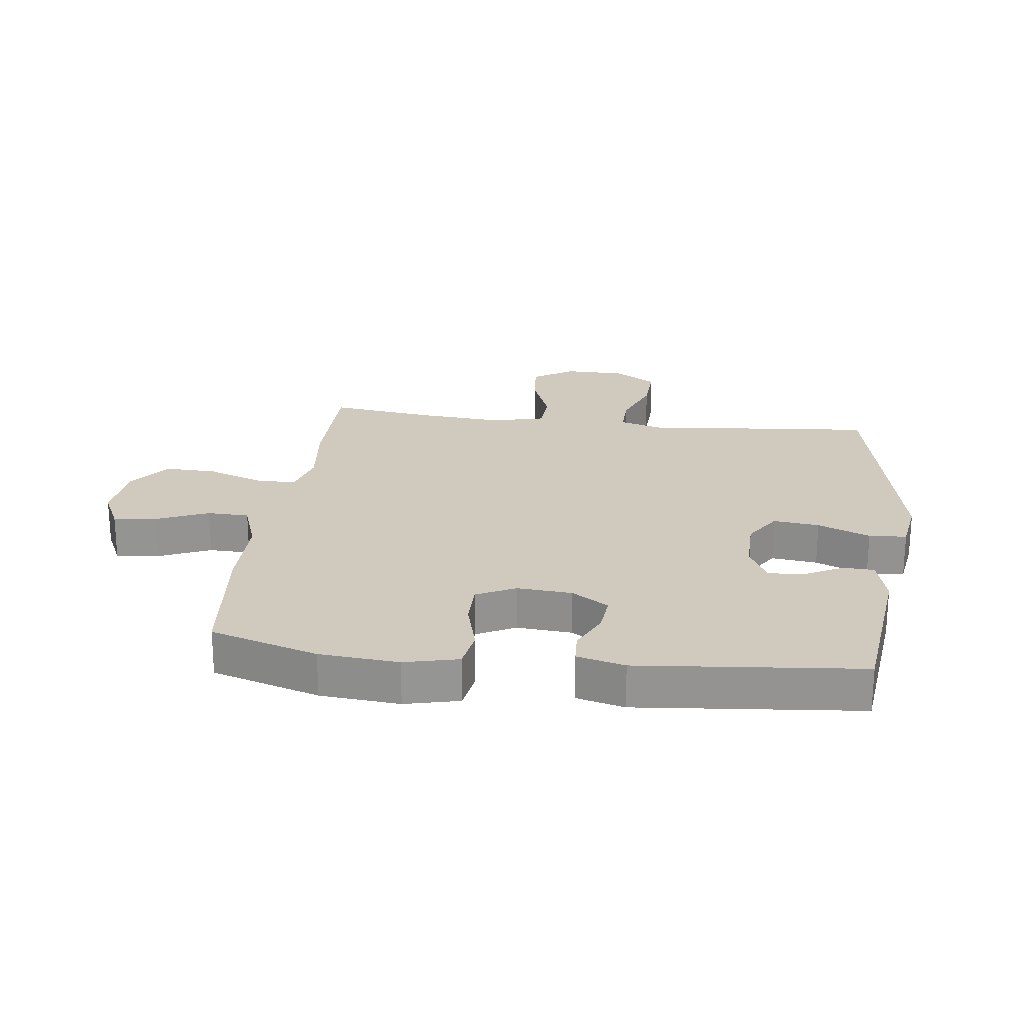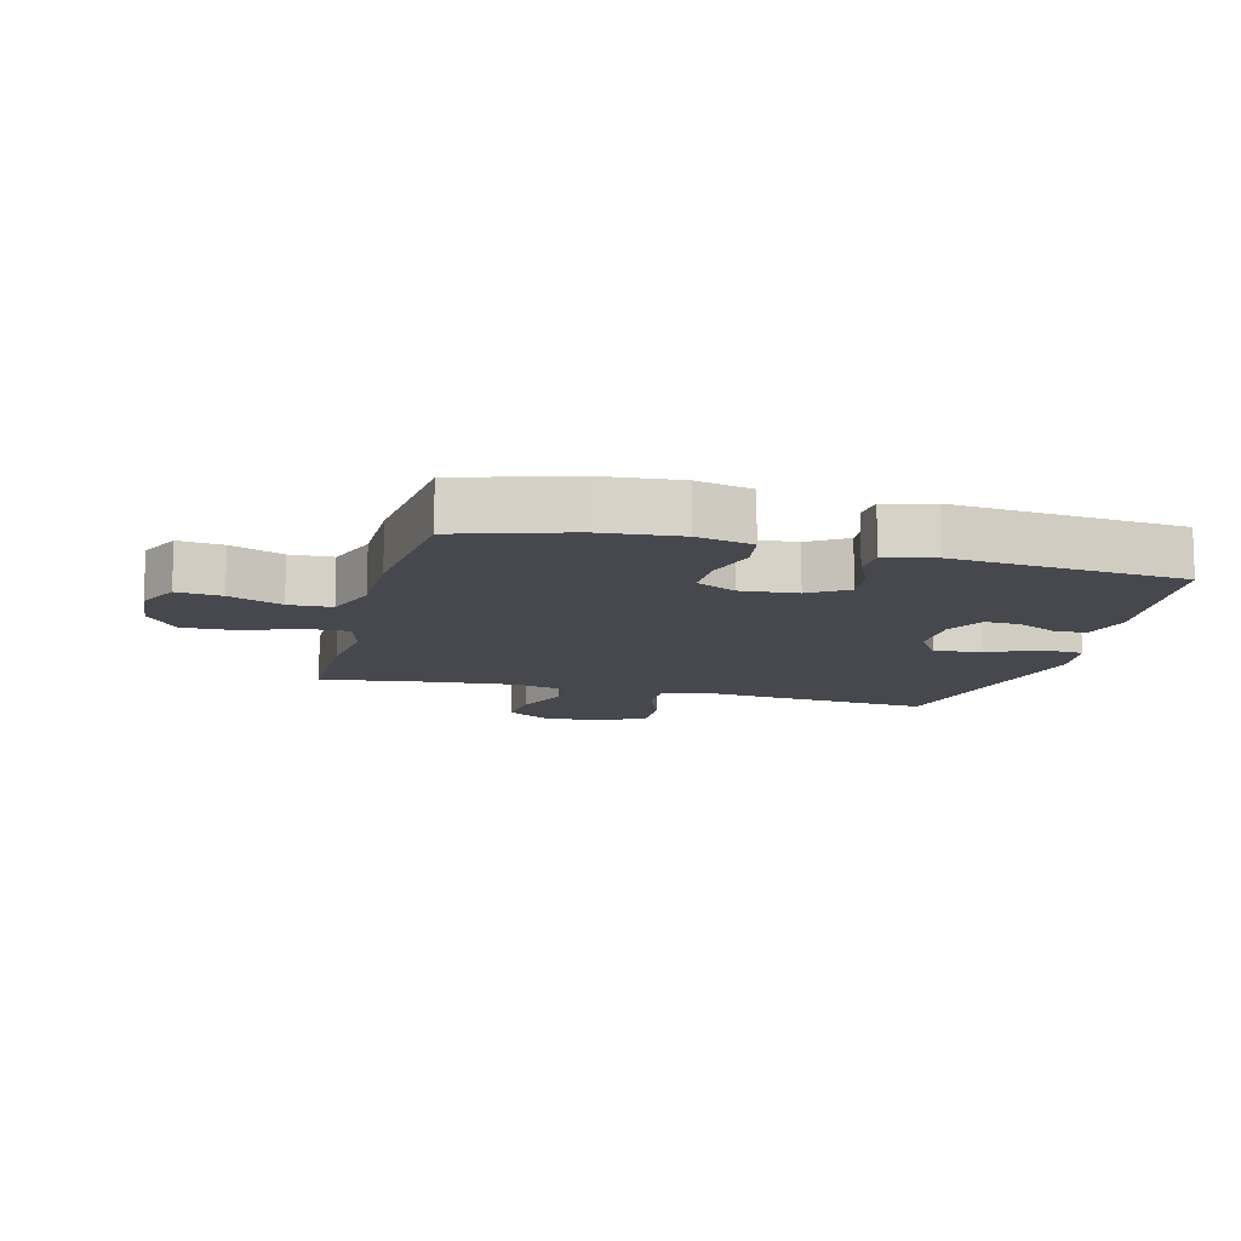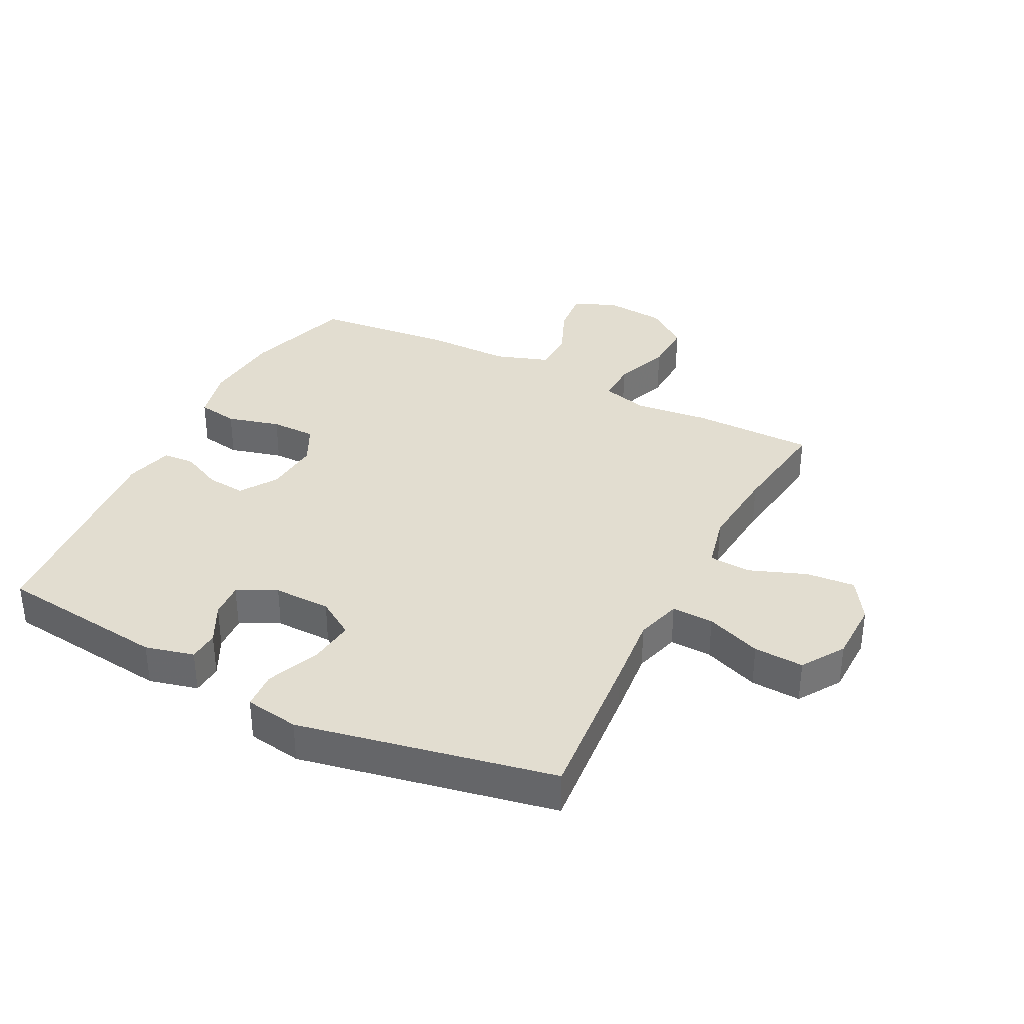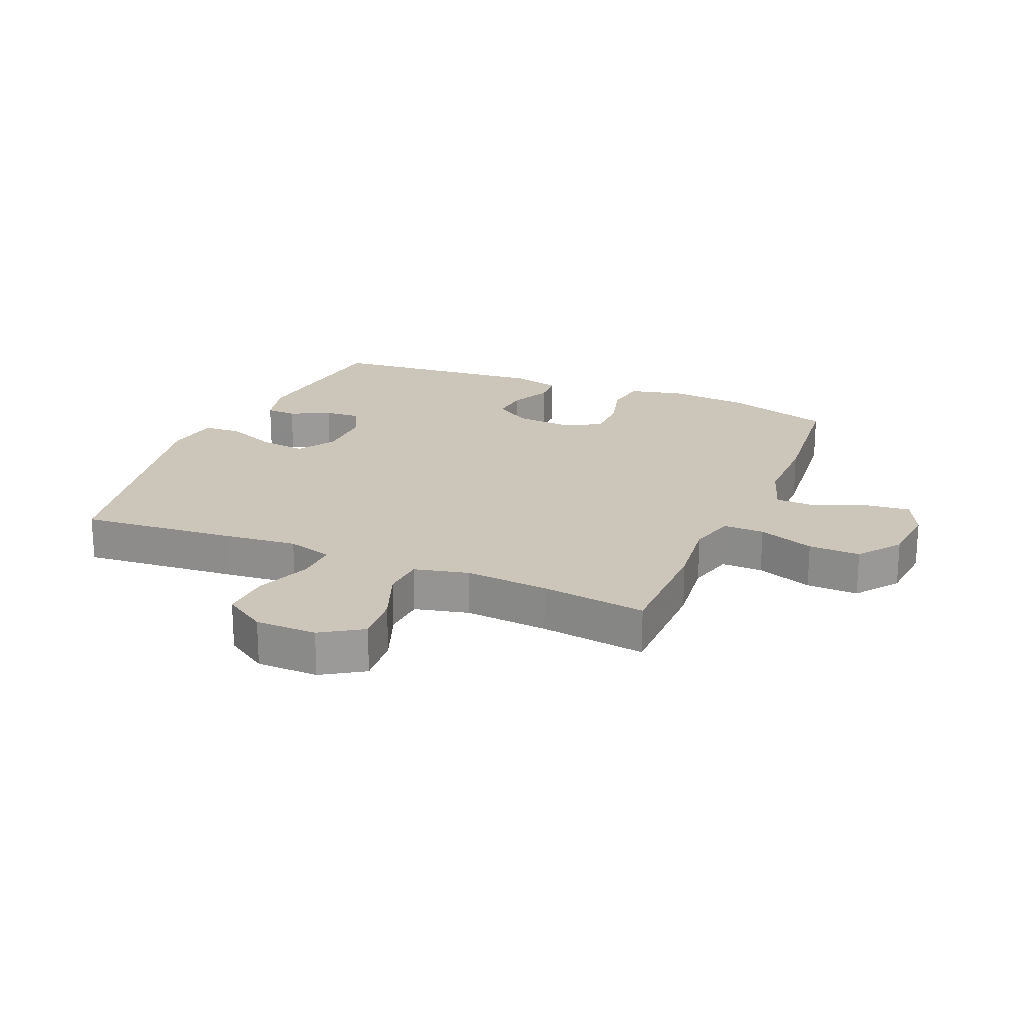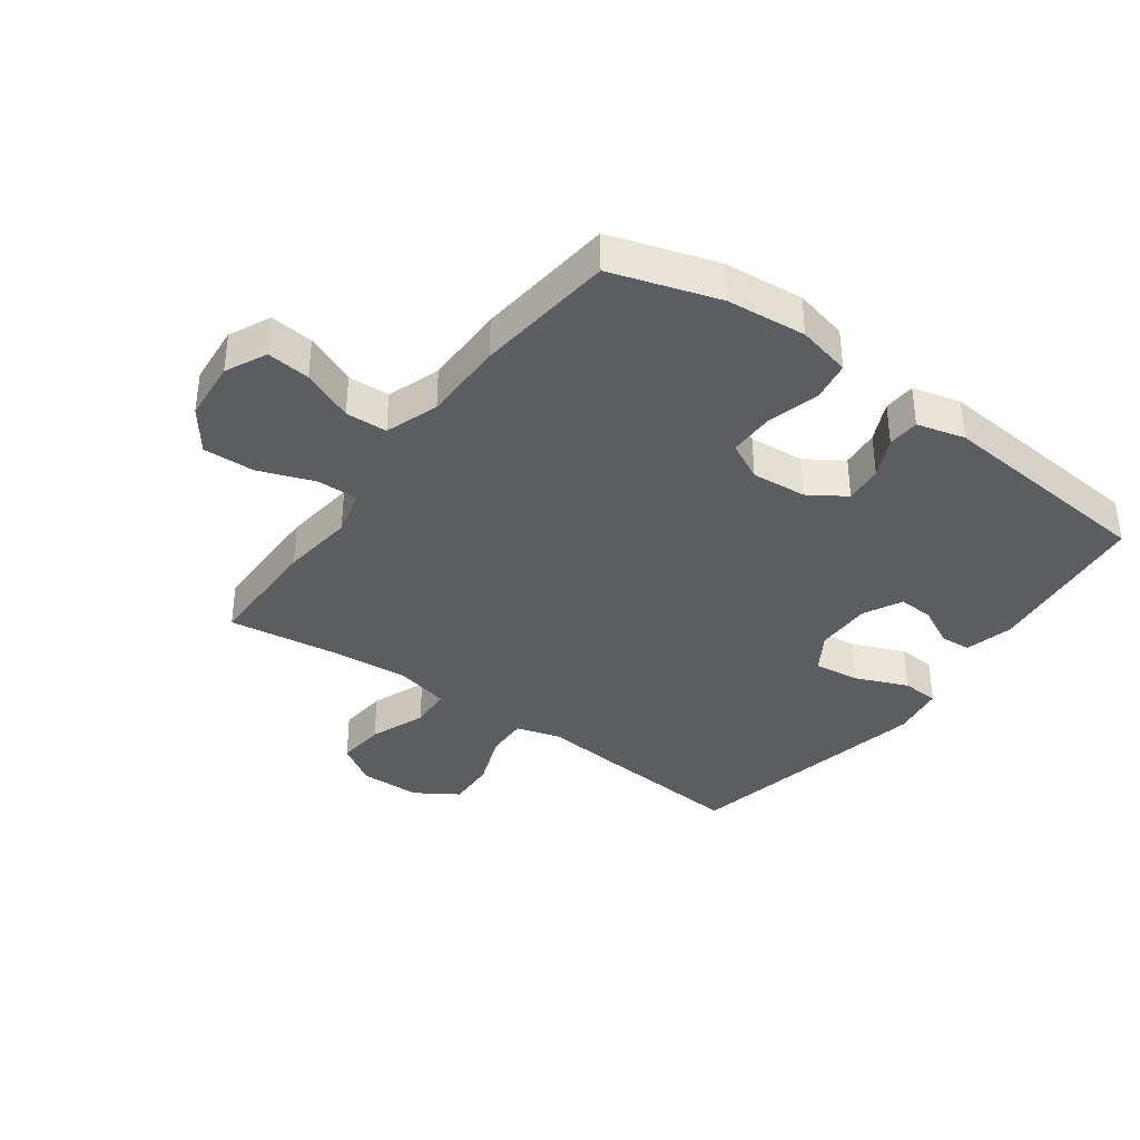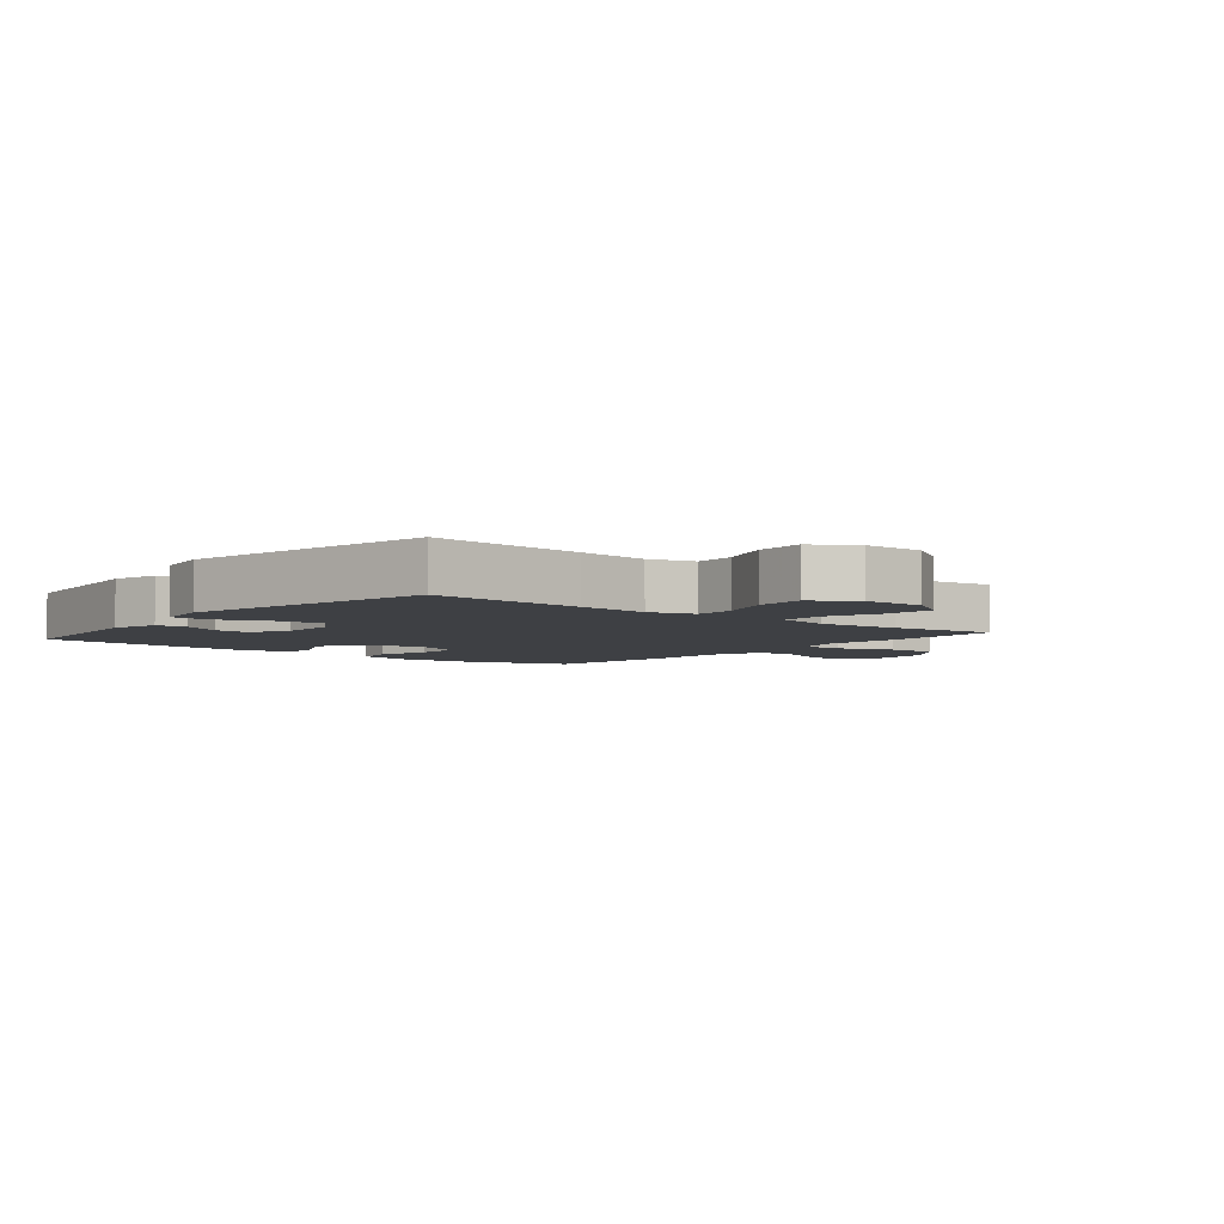
<metadata>
{"format":"obj","ext":"obj","renderer":"f3d","projection":"perspective","resolution":1024,"background":"white","views":[{"elev":23.0,"azim":97.1,"up":"+Y"},{"elev":-11.7,"azim":75.5,"up":"+Y"},{"elev":35.3,"azim":-152.8,"up":"+Y"},{"elev":20.9,"azim":-67.0,"up":"+Y"},{"elev":-36.9,"azim":54.0,"up":"+Y"},{"elev":-4.6,"azim":-129.3,"up":"+Y"}]}
</metadata>
<code>
v -0.5 0.07 0.5
v -0.302 0.07 0.501
v -0.183 0.07 0.487
v -0.107 0.07 0.507
v -0.108 0.07 0.574
v -0.141 0.07 0.665
v -0.143 0.07 0.749
v -0.074 0.07 0.8
v 0.026 0.07 0.809
v 0.093 0.07 0.777
v 0.085 0.07 0.706
v 0.049 0.07 0.622
v 0.051 0.07 0.554
v 0.138 0.07 0.524
v 0.272 0.07 0.524
v 0.5 0.07 0.5
v 0.554 0.07 0.325
v 0.565 0.07 0.196
v 0.544 0.07 0.108
v 0.478 0.07 0.097
v 0.392 0.07 0.12
v 0.319 0.07 0.12
v 0.287 0.07 0.057
v 0.294 0.07 -0.033
v 0.333 0.07 -0.093
v 0.396 0.07 -0.087
v 0.462 0.07 -0.056
v 0.514 0.07 -0.059
v 0.534 0.07 -0.137
v 0.5 0.07 -0.5
v 0.225 0.07 -0.532
v 0.146 0.07 -0.512
v 0.143 0.07 -0.462
v 0.176 0.07 -0.398
v 0.18 0.07 -0.34
v 0.117 0.07 -0.308
v 0.024 0.07 -0.309
v -0.037 0.07 -0.348
v -0.028 0.07 -0.423
v 0.007 0.07 -0.508
v 0.003 0.07 -0.569
v -0.085 0.07 -0.583
v -0.5 0.07 -0.5
v -0.477 0.07 -0.245
v -0.465 0.07 -0.128
v -0.486 0.07 -0.054
v -0.554 0.07 -0.056
v -0.644 0.07 -0.09
v -0.725 0.07 -0.094
v -0.769 0.07 -0.025
v -0.77 0.07 0.075
v -0.727 0.07 0.142
v -0.647 0.07 0.135
v -0.556 0.07 0.1
v -0.487 0.07 0.104
v -0.466 0.07 0.192
v -0.477 0.07 0.328
v -0.5 0 0.5
v -0.302 0 0.501
v -0.183 0 0.487
v -0.107 0 0.507
v -0.108 0 0.574
v -0.141 0 0.665
v -0.143 0 0.749
v -0.074 0 0.8
v 0.026 0 0.809
v 0.093 0 0.777
v 0.085 0 0.706
v 0.049 0 0.622
v 0.051 0 0.554
v 0.138 0 0.524
v 0.272 0 0.524
v 0.5 0 0.5
v 0.554 0 0.325
v 0.565 0 0.196
v 0.544 0 0.108
v 0.478 0 0.097
v 0.392 0 0.12
v 0.319 0 0.12
v 0.287 0 0.057
v 0.294 0 -0.033
v 0.333 0 -0.093
v 0.396 0 -0.087
v 0.462 0 -0.056
v 0.514 0 -0.059
v 0.534 0 -0.137
v 0.5 0 -0.5
v 0.225 0 -0.532
v 0.146 0 -0.512
v 0.143 0 -0.462
v 0.176 0 -0.398
v 0.18 0 -0.34
v 0.117 0 -0.308
v 0.024 0 -0.309
v -0.037 0 -0.348
v -0.028 0 -0.423
v 0.007 0 -0.508
v 0.003 0 -0.569
v -0.085 0 -0.583
v -0.5 0 -0.5
v -0.477 0 -0.245
v -0.465 0 -0.128
v -0.486 0 -0.054
v -0.554 0 -0.056
v -0.644 0 -0.09
v -0.725 0 -0.094
v -0.769 0 -0.025
v -0.77 0 0.075
v -0.727 0 0.142
v -0.647 0 0.135
v -0.556 0 0.1
v -0.487 0 0.104
v -0.466 0 0.192
v -0.477 0 0.328
f 51 52 53 54
f 51 54 55
f 50 51 55
f 47 48 49 50
f 46 47 50 55
f 45 46 55 56
f 43 44 45
f 42 43 45
f 39 40 41 42
f 38 39 42 45
f 37 38 45 56
f 31 32 33 34
f 31 34 35
f 30 31 35
f 29 30 35 36
f 26 27 28 29
f 25 26 29 36
f 18 19 20 21
f 18 21 22
f 17 18 22
f 14 15 16 17
f 13 14 17 22
f 9 10 11 12
f 9 12 13
f 8 9 13
f 5 6 7 8
f 4 5 8 13
f 57 1 2 3
f 57 3 4
f 24 25 36 37
f 23 24 37 56
f 22 23 56 57
f 4 13 22 57
f 111 110 109 108
f 112 111 108
f 112 108 107
f 107 106 105 104
f 112 107 104 103
f 113 112 103 102
f 102 101 100
f 102 100 99
f 99 98 97 96
f 102 99 96 95
f 113 102 95 94
f 91 90 89 88
f 92 91 88
f 92 88 87
f 93 92 87 86
f 86 85 84 83
f 93 86 83 82
f 78 77 76 75
f 79 78 75
f 79 75 74
f 74 73 72 71
f 79 74 71 70
f 69 68 67 66
f 70 69 66
f 70 66 65
f 65 64 63 62
f 70 65 62 61
f 60 59 58 114
f 61 60 114
f 94 93 82 81
f 113 94 81 80
f 114 113 80 79
f 114 79 70 61
f 1 58 59 2
f 2 59 60 3
f 3 60 61 4
f 4 61 62 5
f 5 62 63 6
f 6 63 64 7
f 7 64 65 8
f 8 65 66 9
f 9 66 67 10
f 10 67 68 11
f 11 68 69 12
f 12 69 70 13
f 13 70 71 14
f 14 71 72 15
f 15 72 73 16
f 16 73 74 17
f 17 74 75 18
f 18 75 76 19
f 19 76 77 20
f 20 77 78 21
f 21 78 79 22
f 22 79 80 23
f 23 80 81 24
f 24 81 82 25
f 25 82 83 26
f 26 83 84 27
f 27 84 85 28
f 28 85 86 29
f 29 86 87 30
f 30 87 88 31
f 31 88 89 32
f 32 89 90 33
f 33 90 91 34
f 34 91 92 35
f 35 92 93 36
f 36 93 94 37
f 37 94 95 38
f 38 95 96 39
f 39 96 97 40
f 40 97 98 41
f 41 98 99 42
f 42 99 100 43
f 43 100 101 44
f 44 101 102 45
f 45 102 103 46
f 46 103 104 47
f 47 104 105 48
f 48 105 106 49
f 49 106 107 50
f 50 107 108 51
f 51 108 109 52
f 52 109 110 53
f 53 110 111 54
f 54 111 112 55
f 55 112 113 56
f 56 113 114 57
f 57 114 58 1

</code>
